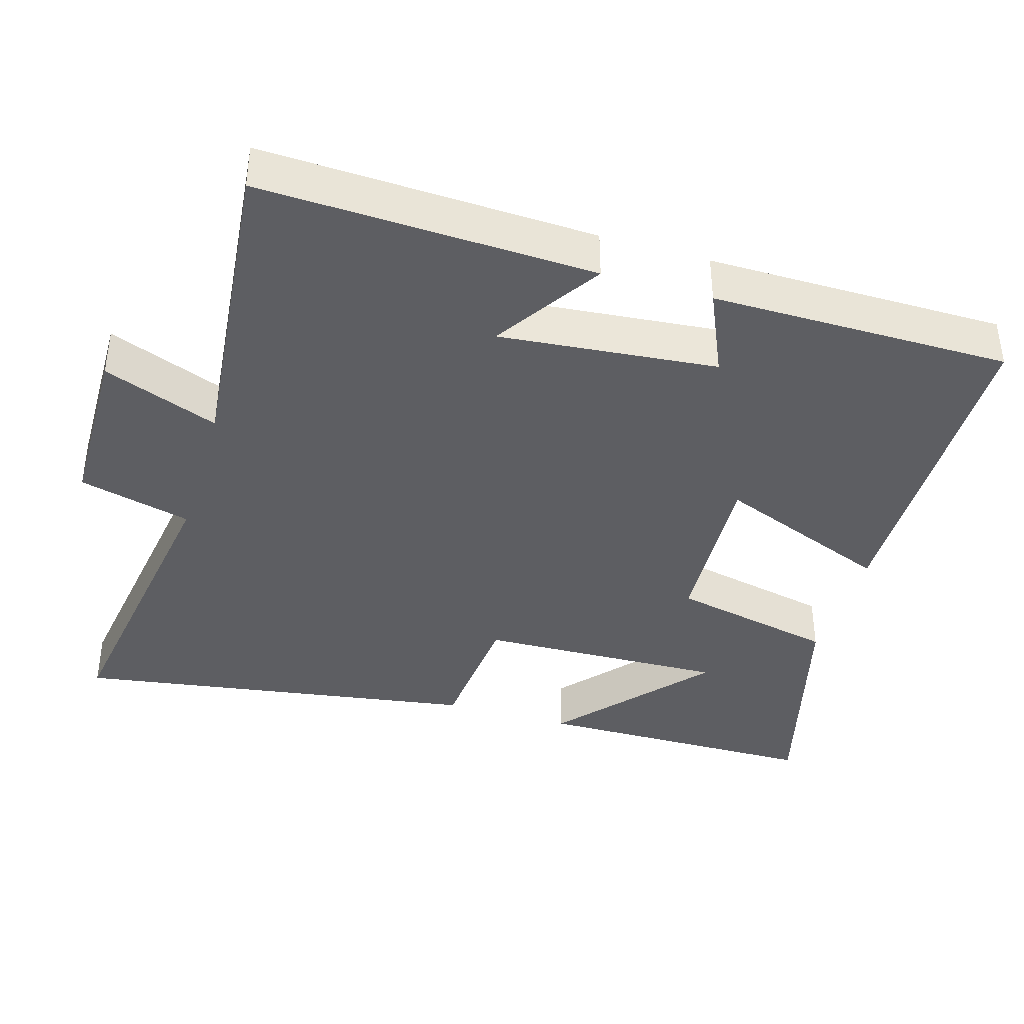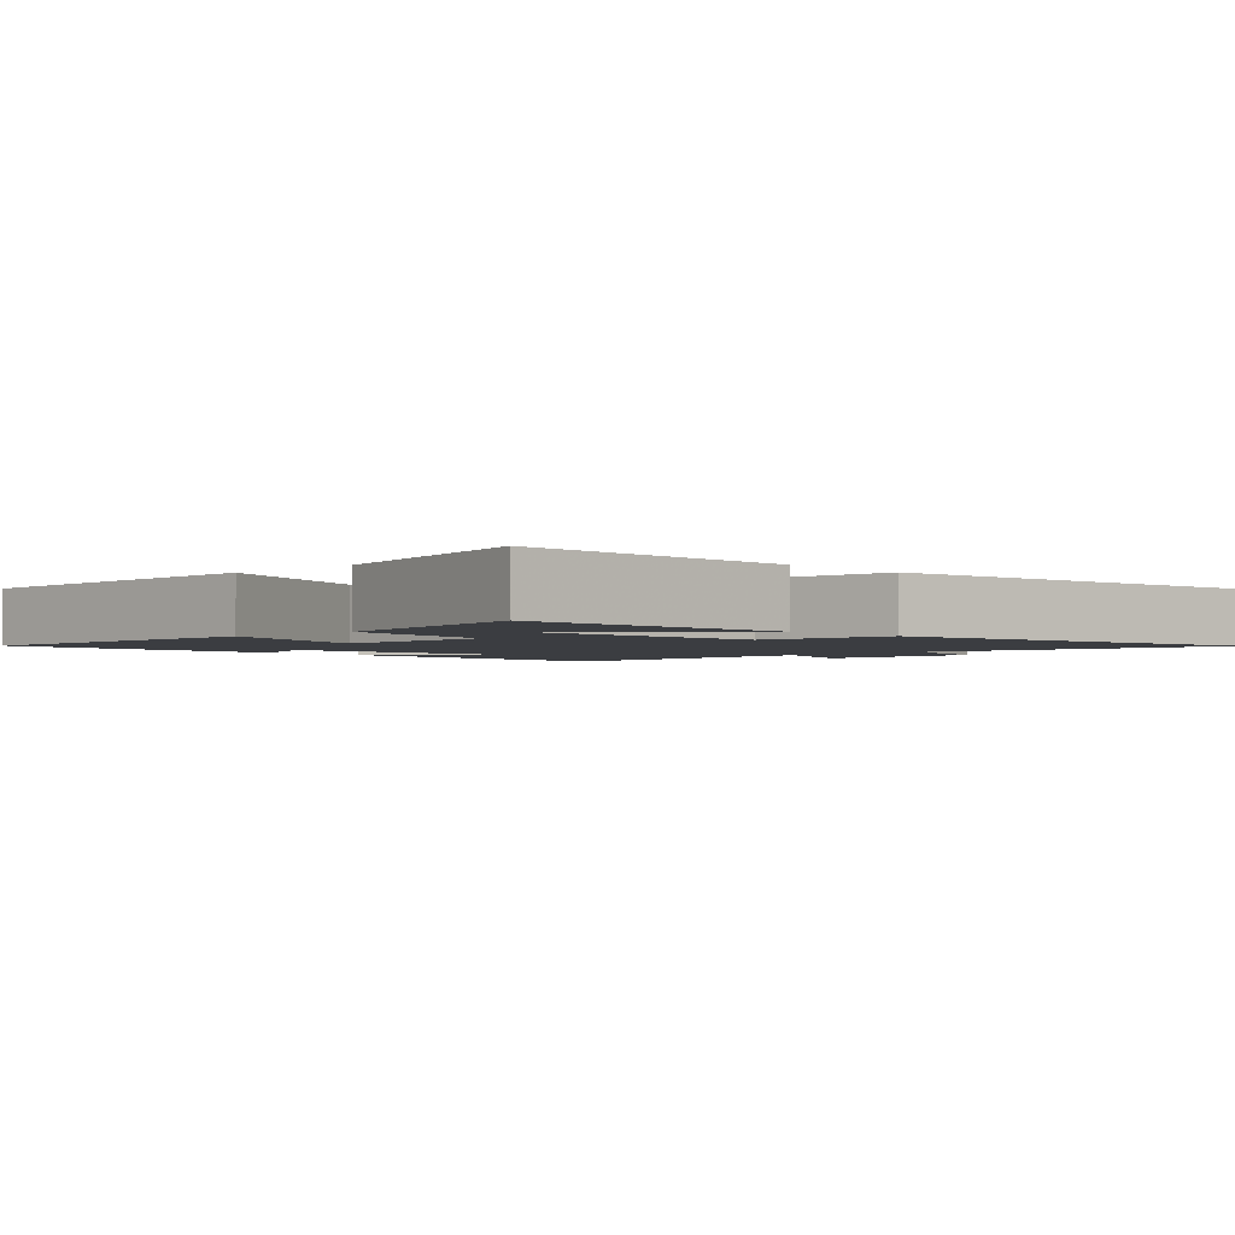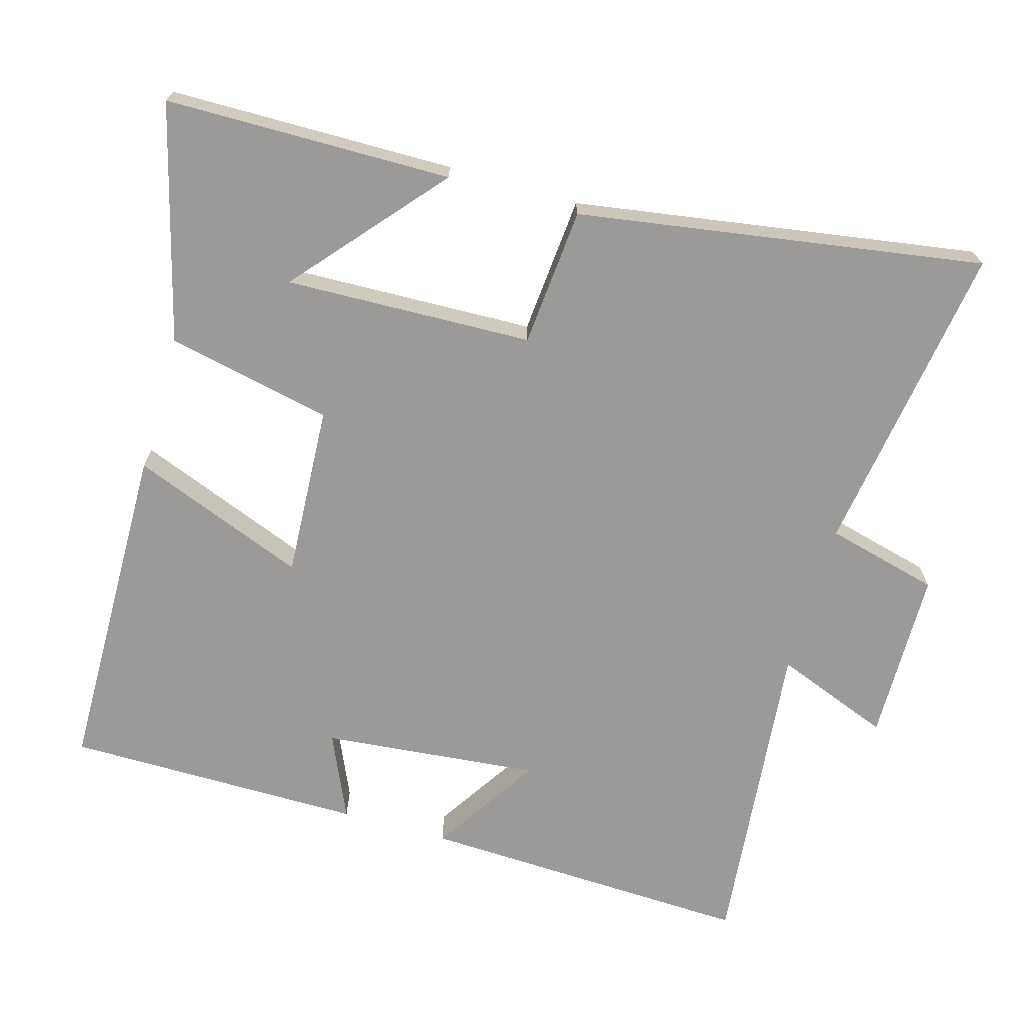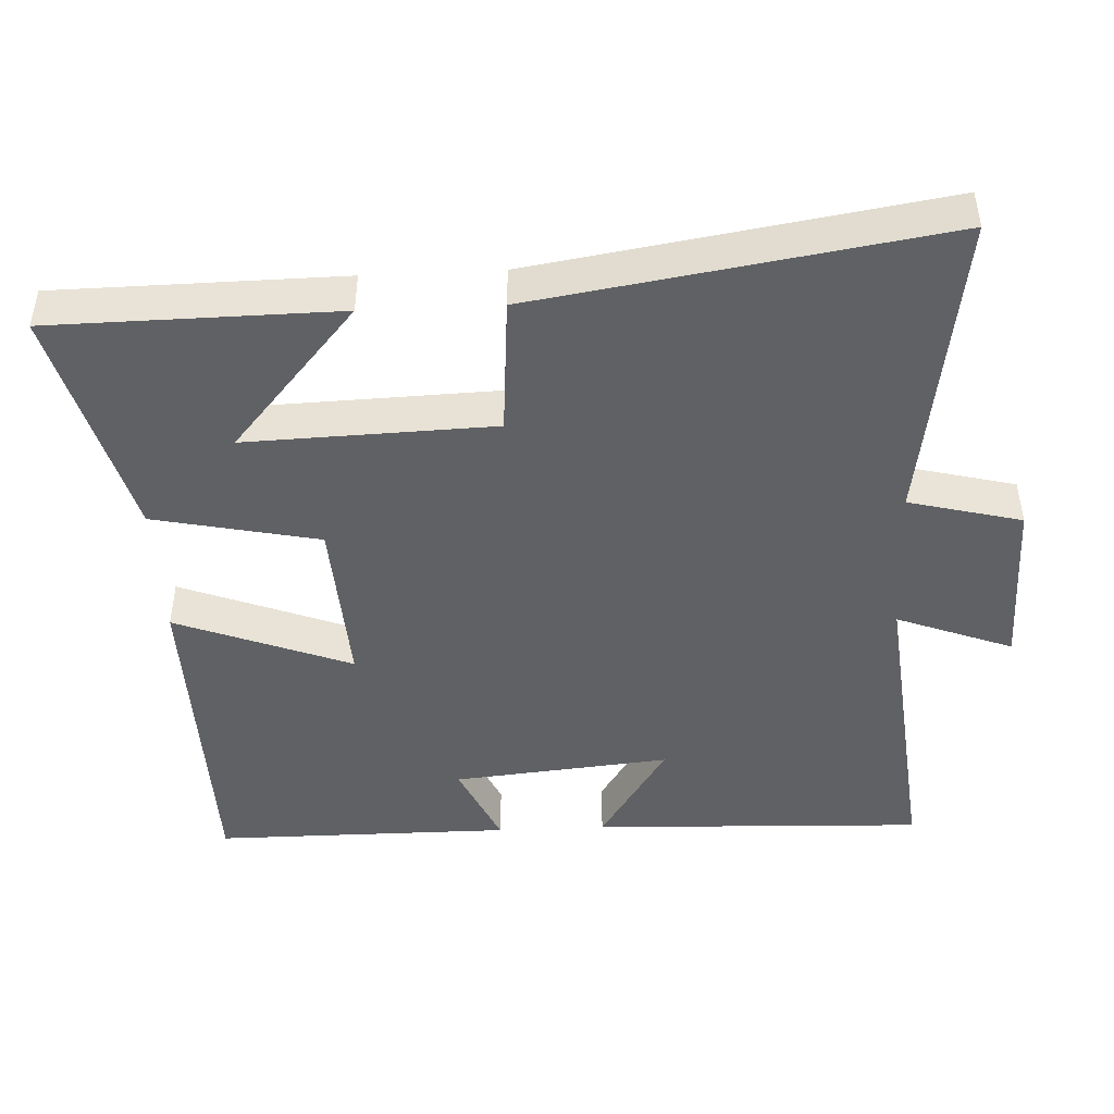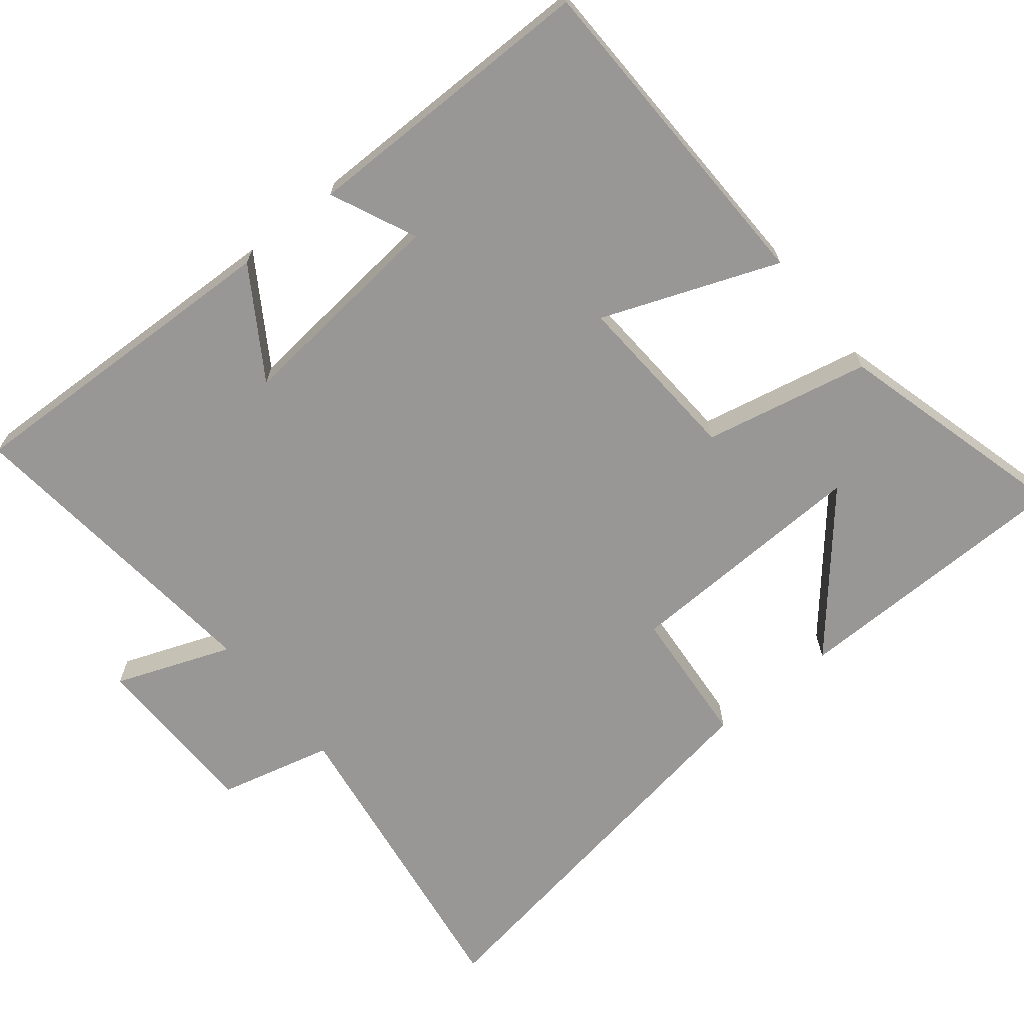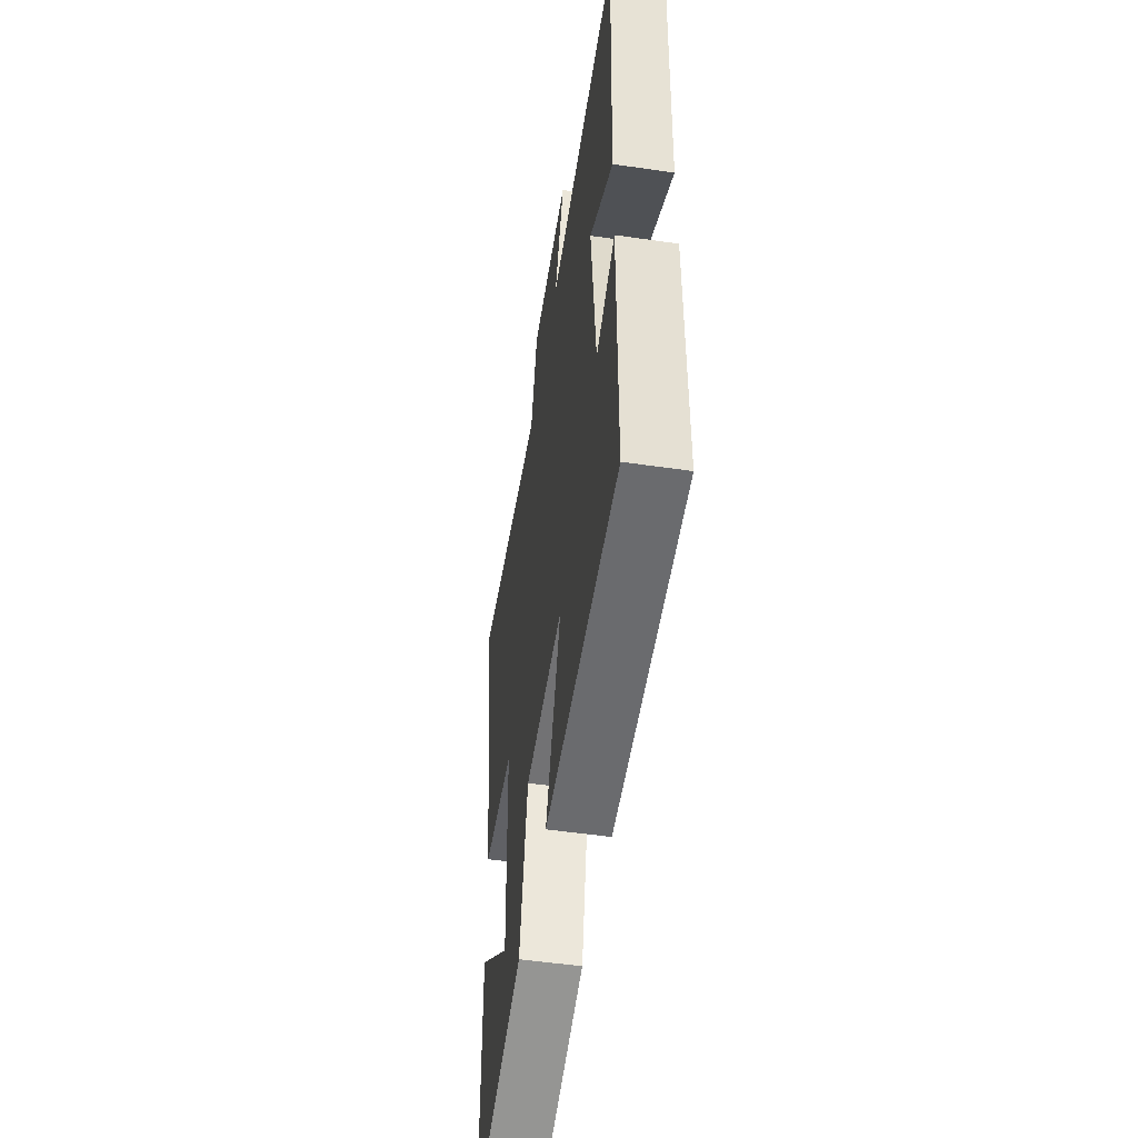
<metadata>
{"format":"obj","ext":"obj","renderer":"f3d","projection":"perspective","resolution":1024,"background":"white","views":[{"elev":-39.3,"azim":73.2,"up":"+Y"},{"elev":-2.4,"azim":-136.3,"up":"+Y"},{"elev":-69.5,"azim":-106.1,"up":"+Y"},{"elev":-45.8,"azim":-87.3,"up":"+Y"},{"elev":-68.2,"azim":129.0,"up":"+Y"},{"elev":-52.3,"azim":81.1,"up":"+Z"}]}
</metadata>
<code>
v 0.5 0.07 -0.491
v 0.03 0.07 -0.5
v 0.125 0.07 -0.255
v -0.117 0.07 -0.269
v -0.166 0.07 -0.5
v -0.495 0.07 -0.588
v -0.5 0.07 -0.188
v -0.294 0.07 -0.364
v -0.306 0.07 -0.018
v -0.5 0.07 -0.002
v -0.59 0.07 0.565
v -0.149 0.07 0.5
v -0.109 0.07 0.658
v 0.133 0.07 0.662
v 0.071 0.07 0.5
v 0.517 0.07 0.546
v 0.5 0.07 0.08
v 0.35 0.07 0.176
v 0.38 0.07 -0.128
v 0.5 0.07 -0.074
v 0.5 0 -0.491
v 0.03 0 -0.5
v 0.125 0 -0.255
v -0.117 0 -0.269
v -0.166 0 -0.5
v -0.495 0 -0.588
v -0.5 0 -0.188
v -0.294 0 -0.364
v -0.306 0 -0.018
v -0.5 0 -0.002
v -0.59 0 0.565
v -0.149 0 0.5
v -0.109 0 0.658
v 0.133 0 0.662
v 0.071 0 0.5
v 0.517 0 0.546
v 0.5 0 0.08
v 0.35 0 0.176
v 0.38 0 -0.128
v 0.5 0 -0.074
f 19 20 1 2
f 18 19 2 3
f 15 16 17 18
f 15 18 3 4
f 12 13 14 15
f 12 15 4
f 9 10 11 12
f 8 9 12 4
f 5 6 7 8
f 4 5 8
f 22 21 40 39
f 23 22 39 38
f 38 37 36 35
f 24 23 38 35
f 35 34 33 32
f 24 35 32
f 32 31 30 29
f 24 32 29 28
f 28 27 26 25
f 28 25 24
f 1 21 22 2
f 2 22 23 3
f 3 23 24 4
f 4 24 25 5
f 5 25 26 6
f 6 26 27 7
f 7 27 28 8
f 8 28 29 9
f 9 29 30 10
f 10 30 31 11
f 11 31 32 12
f 12 32 33 13
f 13 33 34 14
f 14 34 35 15
f 15 35 36 16
f 16 36 37 17
f 17 37 38 18
f 18 38 39 19
f 19 39 40 20
f 20 40 21 1

</code>
